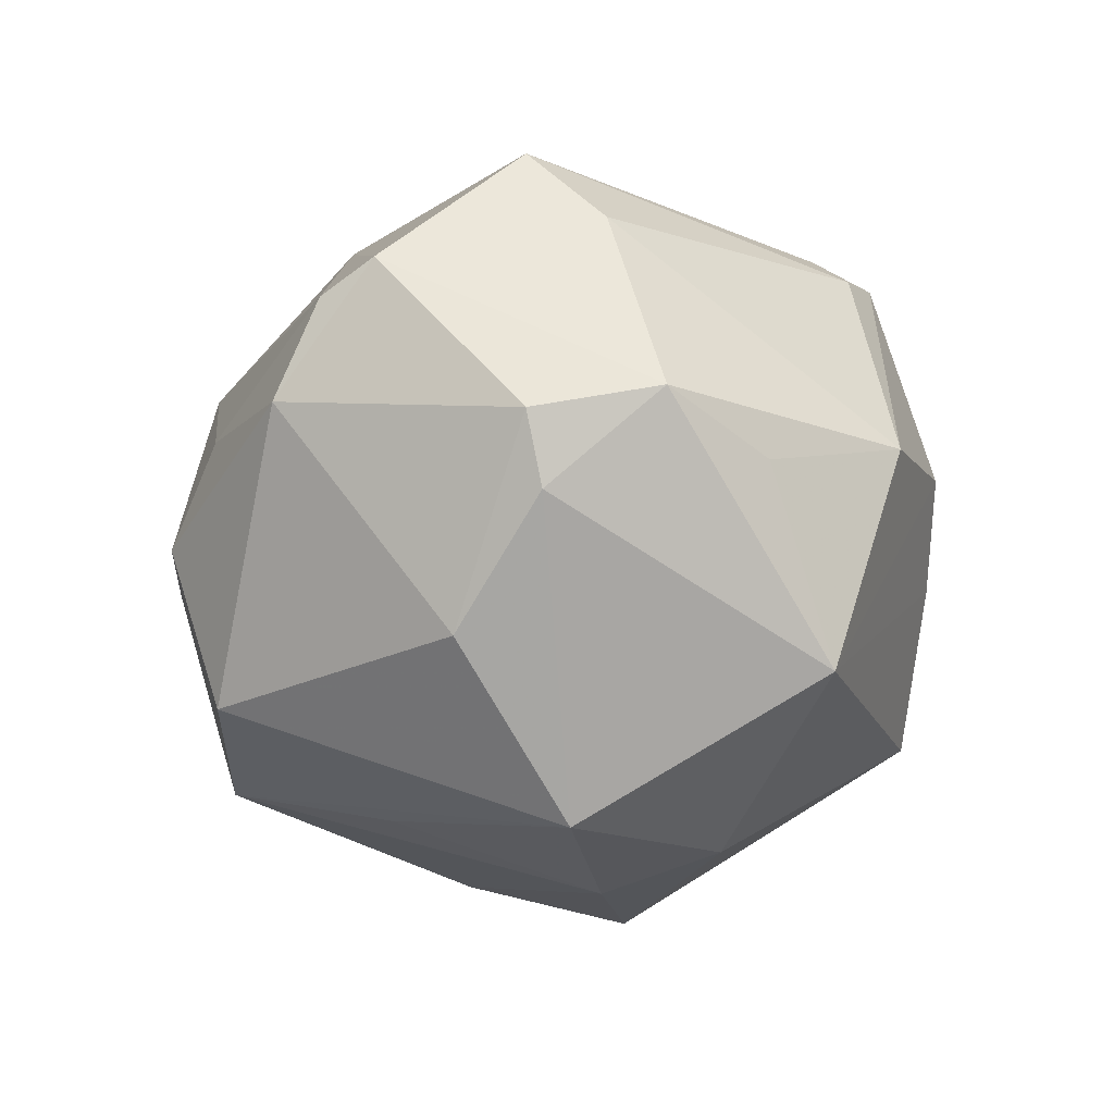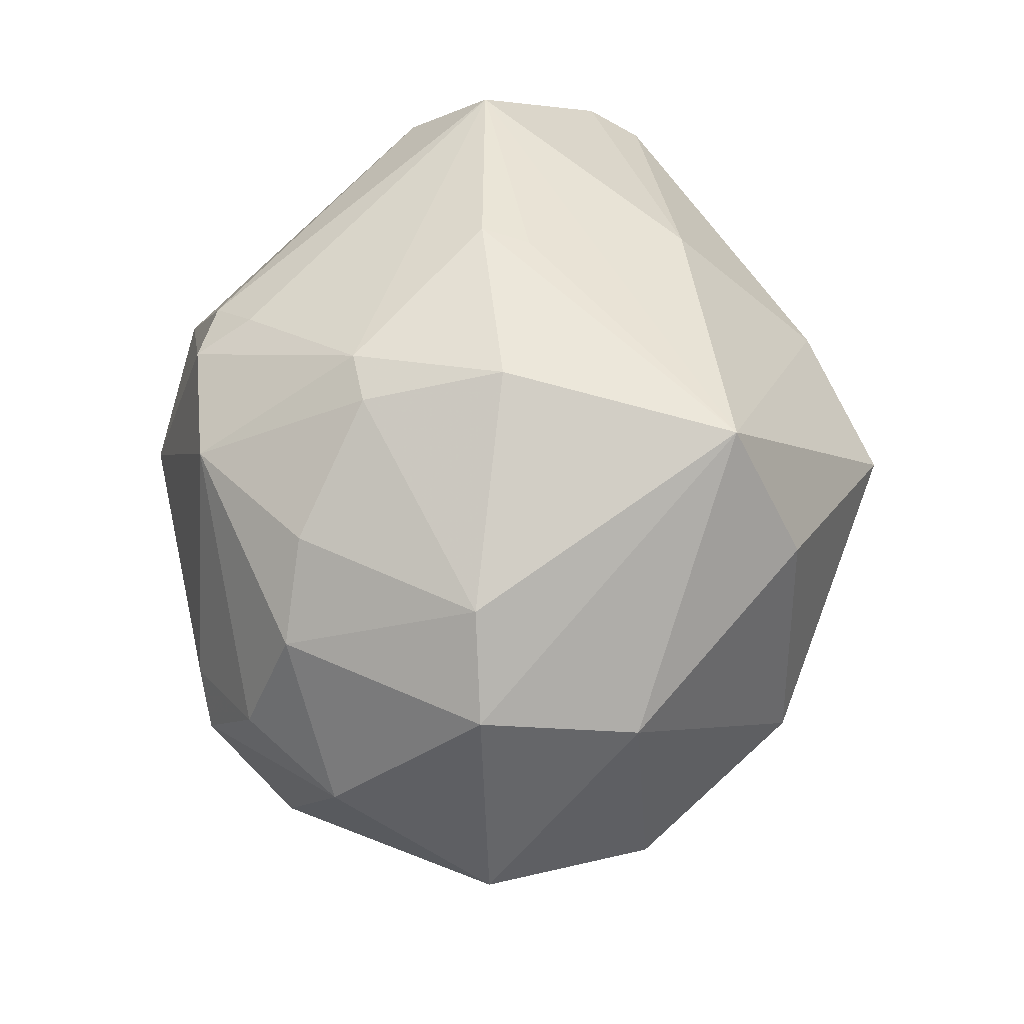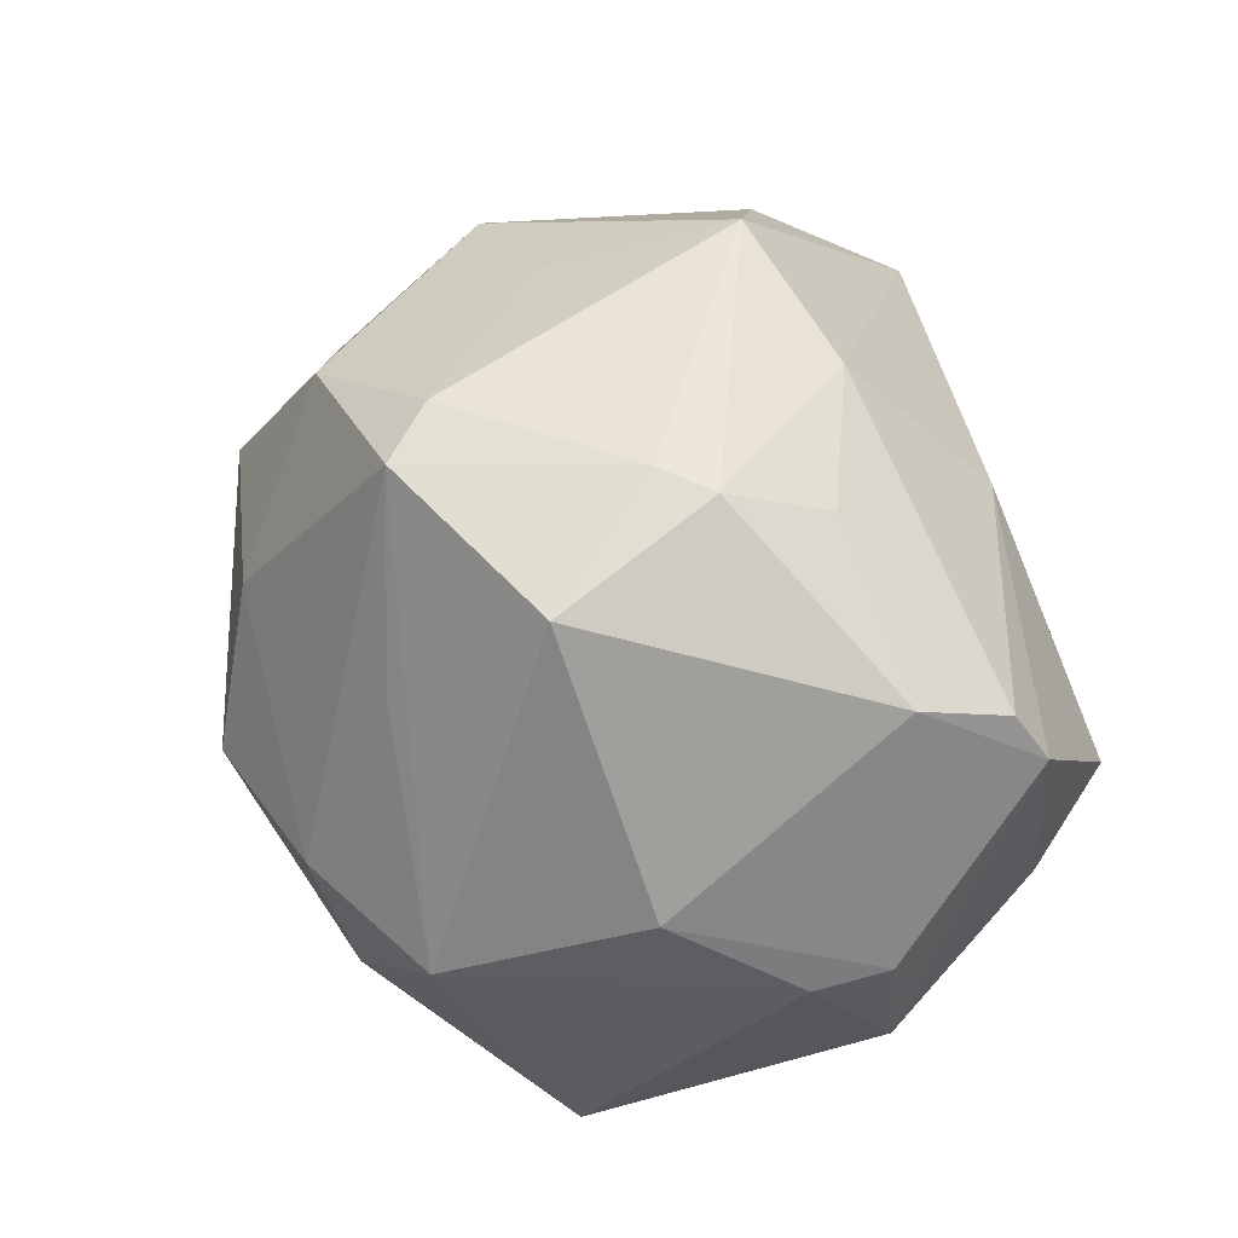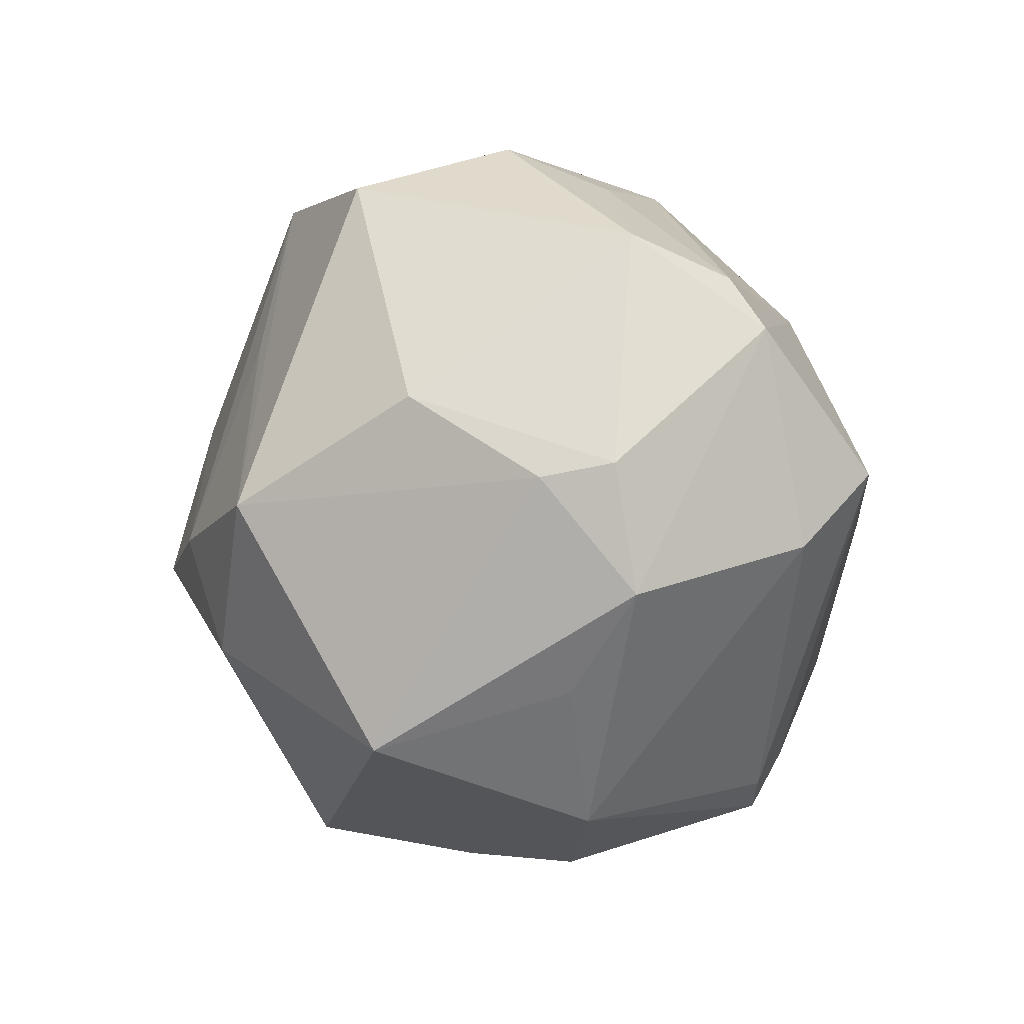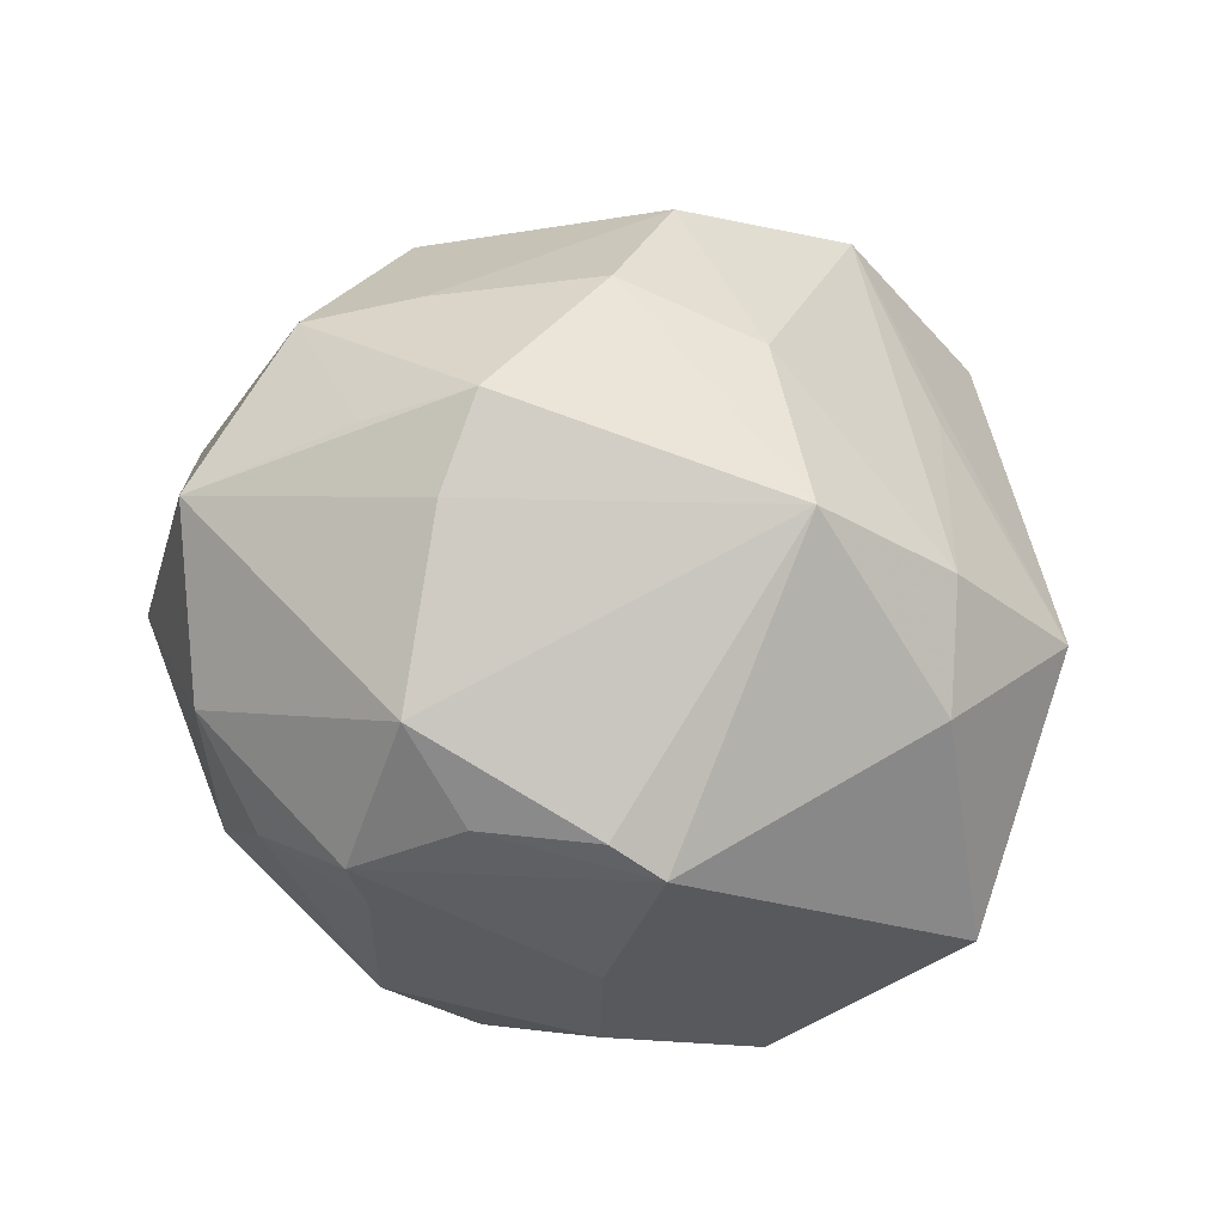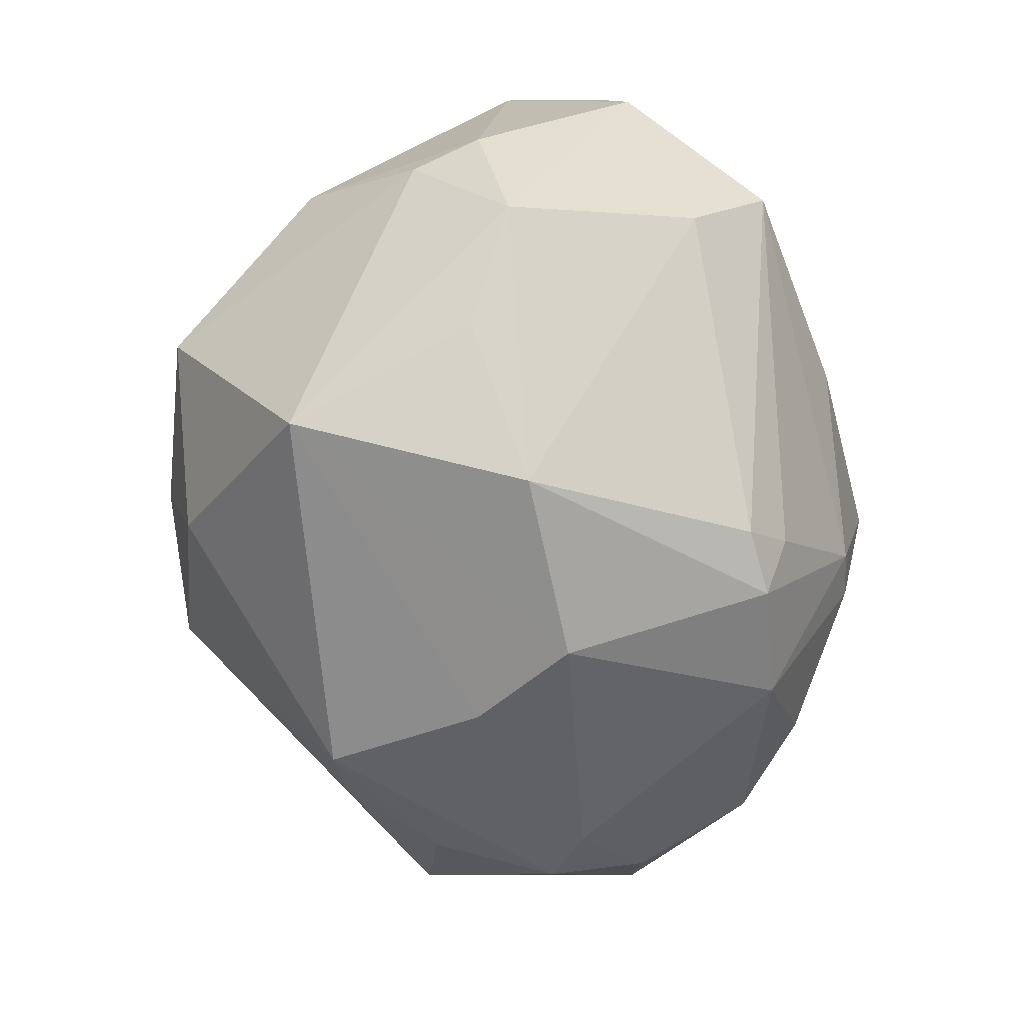
<metadata>
{"format":"obj","ext":"obj","renderer":"f3d","projection":"perspective","resolution":1024,"background":"white","views":[{"elev":-7.8,"azim":-77.8,"up":"+Z"},{"elev":55.2,"azim":91.5,"up":"+Z"},{"elev":37.3,"azim":-111.6,"up":"+Y"},{"elev":-14.8,"azim":-93.5,"up":"+Y"},{"elev":-25.6,"azim":149.1,"up":"+Y"},{"elev":-64.2,"azim":-76.9,"up":"+Y"}]}
</metadata>
<code>
v -0.04644 -0.02077 0.00939
v 0.02701 -0.03469 -0.0167
v -0.002411 -0.03088 0.0325
v 0.03875 -0.02959 0.006756
v -0.03219 -0.03606 -0.01914
v 0.04687 -0.001217 0.02097
v 0.02297 0.03565 0.02254
v 0.03744 -0.001997 0.03004
v -0.04547 0.0168 0.0207
v -0.04658 0.02156 0.009314
v 0.01289 0.0004435 0.04272
v -0.02992 0.03375 0.008311
v -0.01428 -0.007389 -0.0421
v 0.04553 0.01903 -0.01176
v 0.002812 0.04717 0.01231
v -0.02972 0.03881 -0.003819
v 0.04423 0.01699 0.01537
v -0.03381 -0.007956 -0.03533
v 0.02276 0.01876 -0.03658
v 0.02732 -0.02282 0.02916
v 0.01418 -0.03582 0.02732
v -0.04556 0.001921 -0.0159
v -0.01409 0.03907 0.01621
v -0.006829 -0.03552 0.02879
v 0.01614 -0.03663 -0.02471
v -0.03743 -0.01277 0.02986
v 0.02871 -0.03711 0.00115
v 0.01159 0.03376 -0.03058
v 0.0005287 -0.0373 0.0292
v 0.02994 0.03627 -0.006417
v -0.02434 0.03956 -0.008216
v 0.007203 0.01318 -0.04106
v -0.0461 0.01063 0.02463
v -0.03687 -0.03001 0.00287
v -0.05082 -0.006934 0.006755
v -0.04936 -0.008342 -0.001495
v 0.03604 0.02017 -0.02128
v -0.009504 -0.002688 0.04192
v 0.01144 0.0408 -0.006385
v 0.009658 -0.03928 -0.02495
v 0.04302 0.003191 -0.022
v -0.01599 -0.02127 -0.03757
v 0.008424 -0.01717 0.03951
v 0.03647 -0.02427 0.02064
v -0.01145 0.03712 -0.03043
v 0.04759 -0.01881 0.004061
v -0.01643 0.02185 0.03281
v -0.01931 0.01567 -0.03394
v -0.001099 -0.04479 0.005825
v 0.01757 0.02739 0.03836
v 0.005117 -0.006297 -0.04549
v 0.00576 -0.04296 -0.006323
v -0.03351 0.03169 -0.02212
v -0.02213 -0.04248 0.00606
v 0.05432 -0.0001653 -0.004702
v 0.03741 -0.006591 -0.02854
v 0.03376 -0.03573 -0.003673
v 0.03578 0.003853 -0.03331
v 0.03643 -0.02669 -0.02026
v -0.008405 0.002999 0.04078
v -0.006802 0.04021 -0.02458
v -0.03437 -0.003147 0.03837
v 0.01421 -0.01575 0.03862
f 11 50 38
f 47 62 50
f 59 56 55
f 59 25 51
f 51 56 59
f 55 56 58
f 51 19 58
f 58 56 51
f 32 19 51
f 8 50 11
f 8 6 50
f 17 6 55
f 50 6 17
f 18 42 5
f 5 42 40
f 40 52 5
f 51 25 40
f 40 42 51
f 54 5 49
f 5 52 49
f 34 5 54
f 54 1 34
f 34 1 5
f 54 24 26
f 26 1 54
f 26 24 62
f 5 1 36
f 22 18 36
f 36 18 5
f 50 62 60
f 60 38 50
f 62 38 60
f 62 24 3
f 52 40 57
f 33 26 62
f 1 26 33
f 62 47 33
f 22 10 53
f 53 18 22
f 45 18 53
f 23 50 15
f 23 47 50
f 15 30 39
f 39 61 15
f 30 61 39
f 28 61 30
f 45 61 28
f 19 32 28
f 28 32 45
f 50 17 7
f 7 17 30
f 15 50 7
f 7 30 15
f 13 32 51
f 45 32 13
f 51 42 13
f 42 18 13
f 29 24 54
f 54 49 29
f 29 3 24
f 25 59 2
f 59 57 2
f 2 40 25
f 2 57 40
f 27 49 52
f 52 57 27
f 4 27 57
f 46 59 55
f 46 57 59
f 46 4 57
f 55 6 46
f 55 58 41
f 14 41 58
f 55 41 14
f 14 17 55
f 30 17 14
f 35 33 10
f 35 10 22
f 22 36 35
f 35 36 1
f 1 33 35
f 16 53 10
f 16 23 15
f 10 33 9
f 9 33 47
f 47 23 9
f 48 18 45
f 45 13 48
f 48 13 18
f 63 8 11
f 6 8 44
f 44 46 6
f 4 46 44
f 37 58 19
f 37 14 58
f 19 28 37
f 37 28 30
f 30 14 37
f 45 53 31
f 53 16 31
f 31 61 45
f 15 61 31
f 31 16 15
f 23 16 12
f 12 9 23
f 12 16 10
f 10 9 12
f 62 3 43
f 3 29 43
f 43 38 62
f 11 38 43
f 43 63 11
f 8 63 20
f 20 44 8
f 44 20 21
f 21 20 63
f 21 29 49
f 49 27 21
f 27 4 21
f 4 44 21
f 21 43 29
f 63 43 21

</code>
